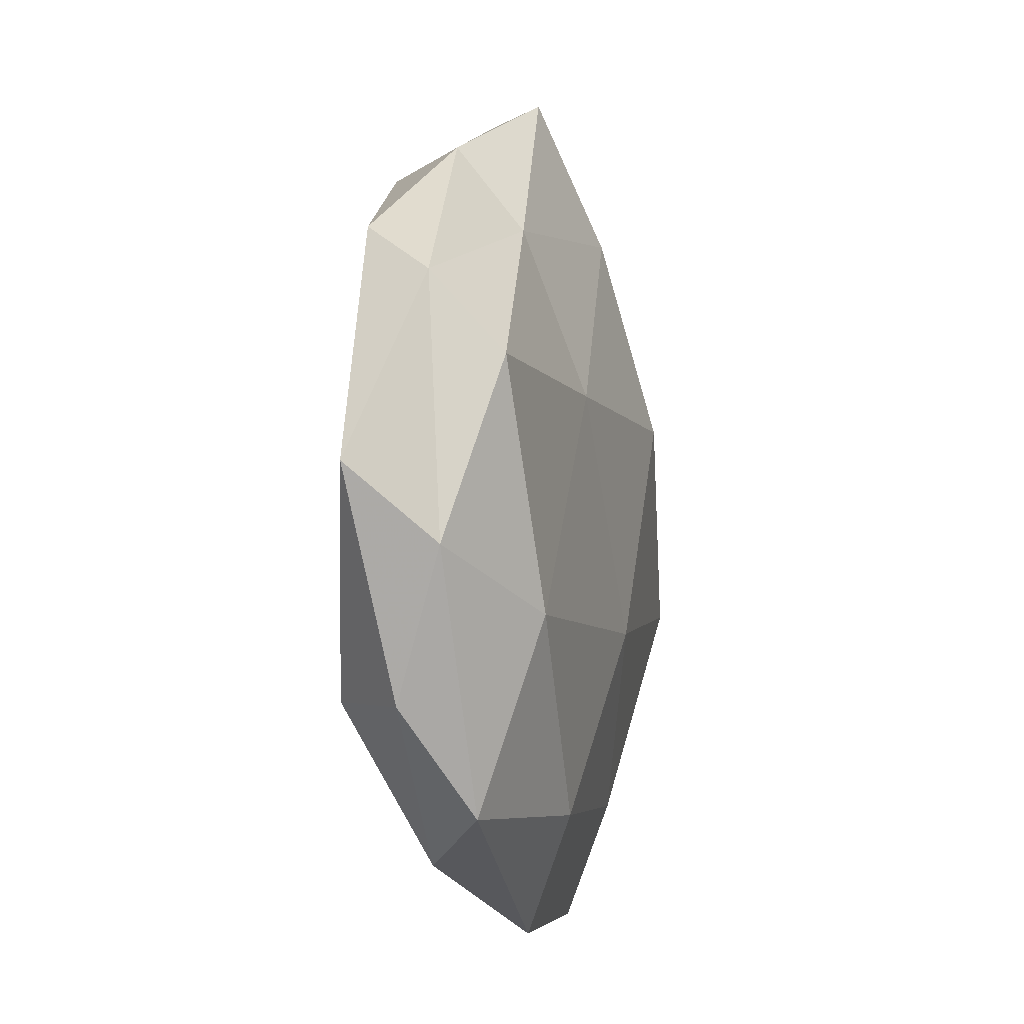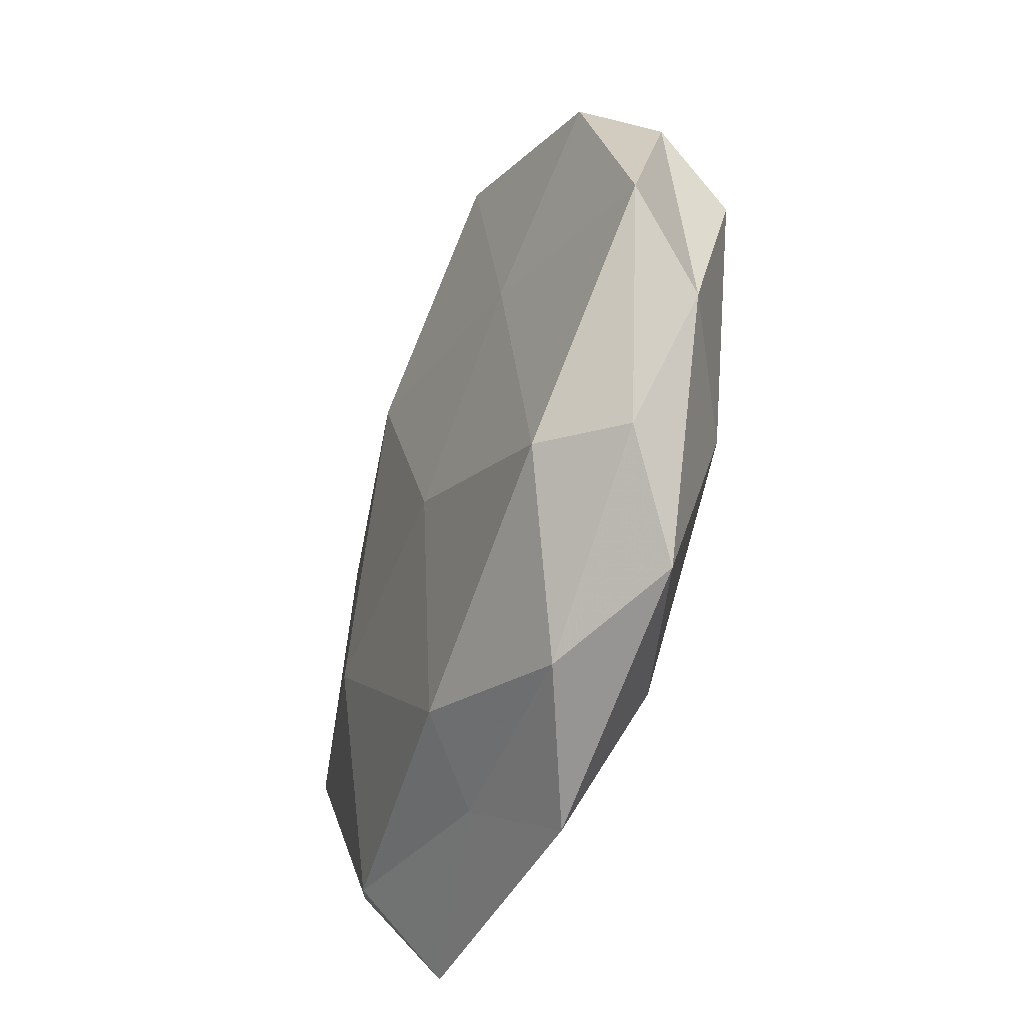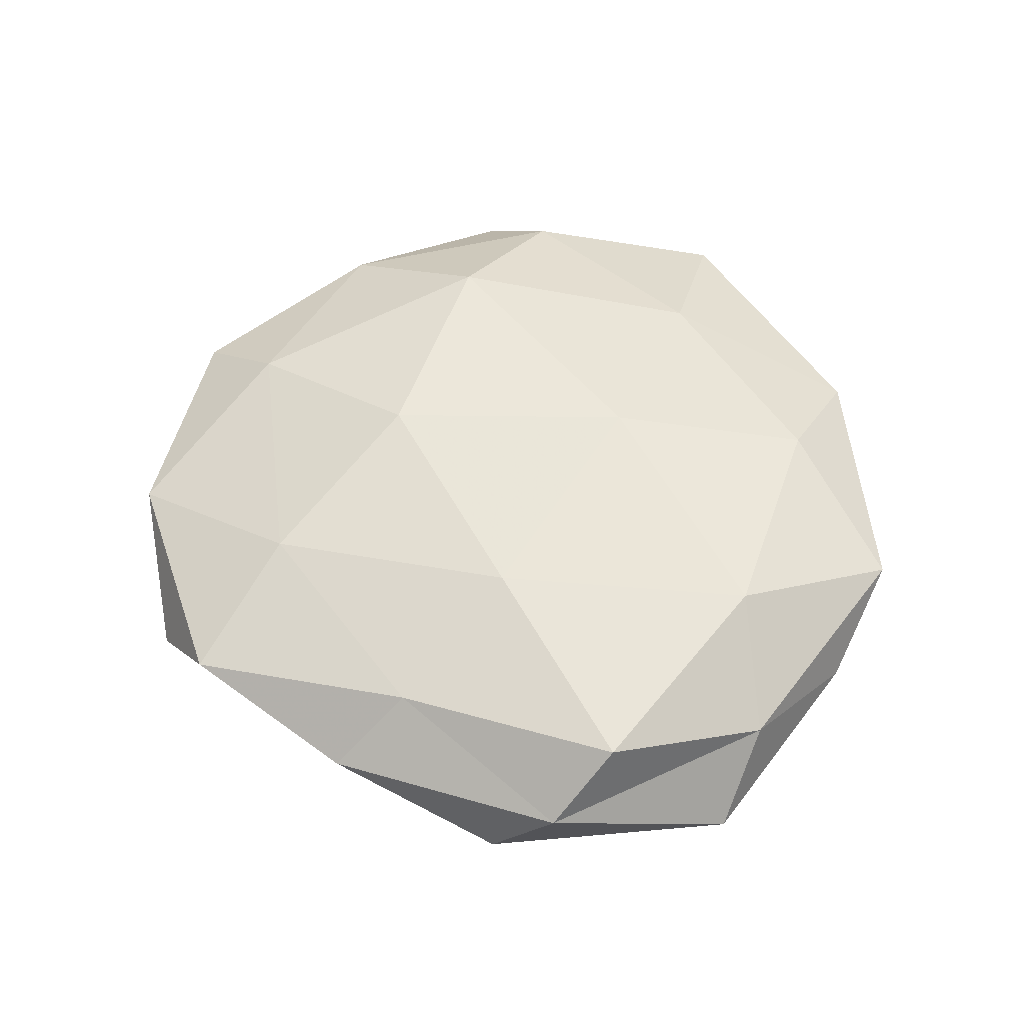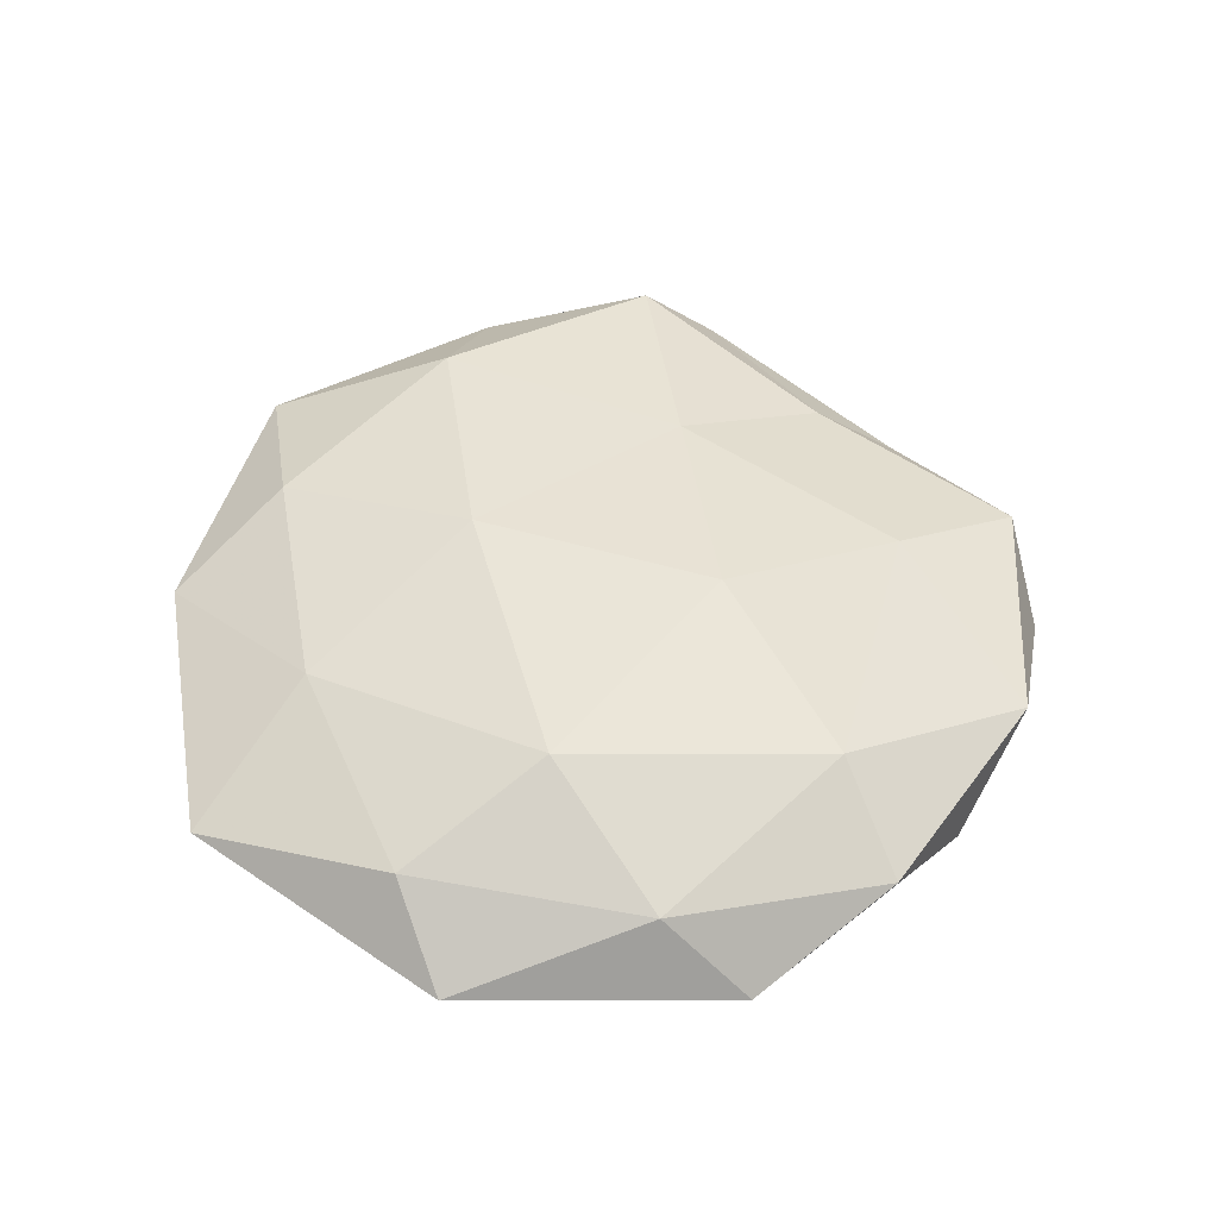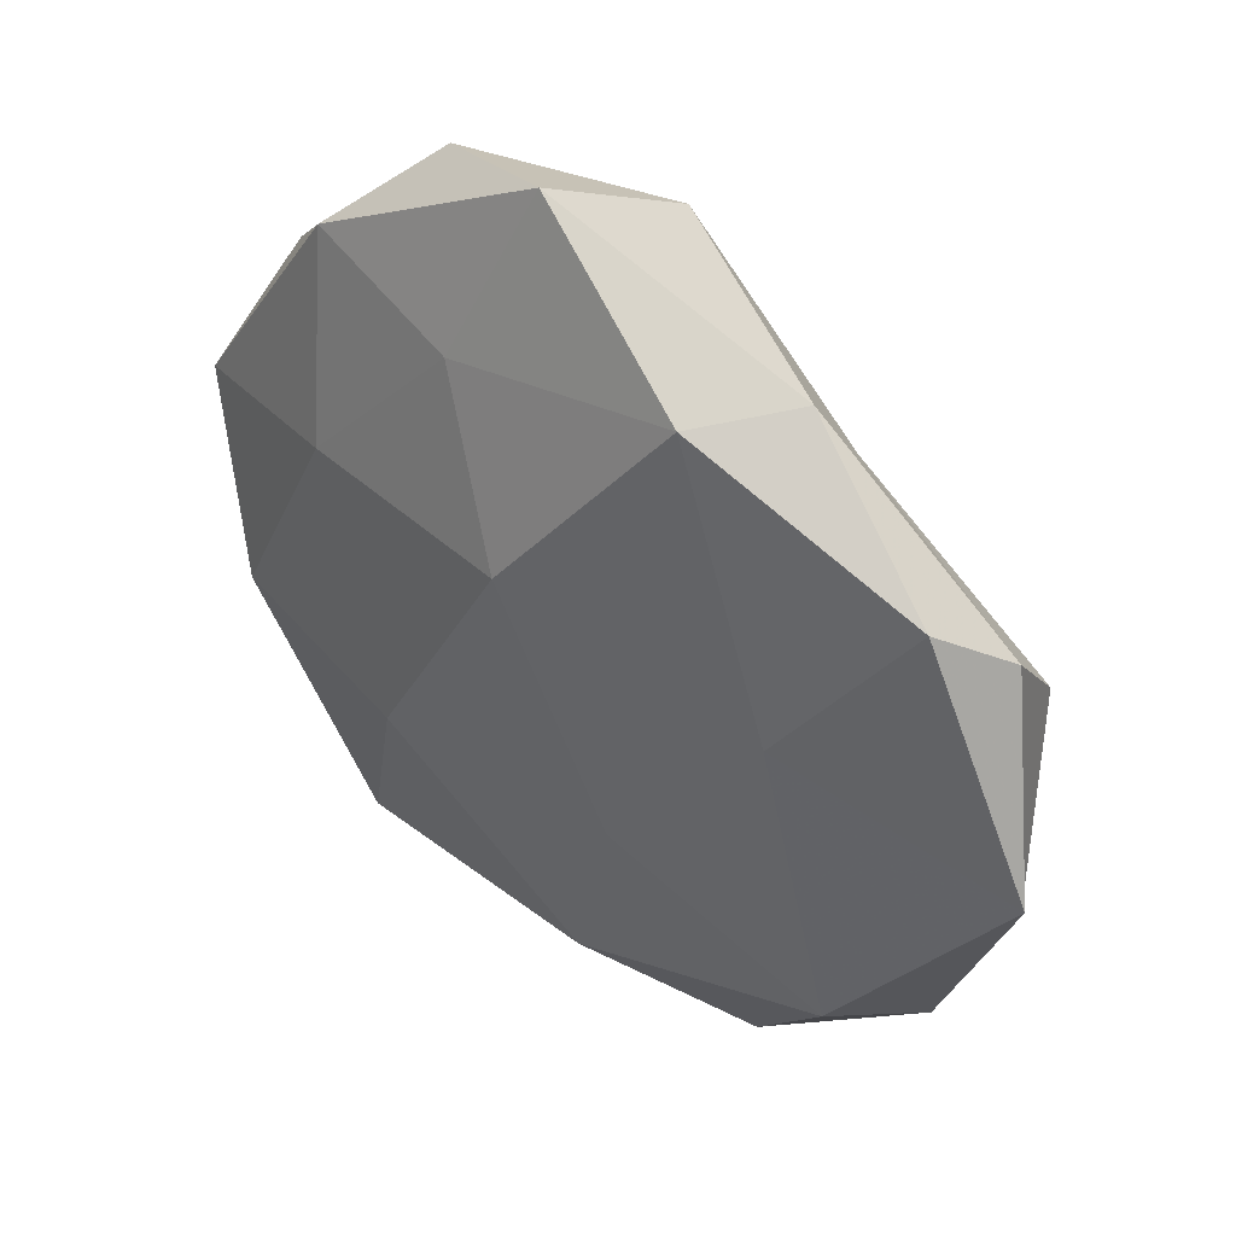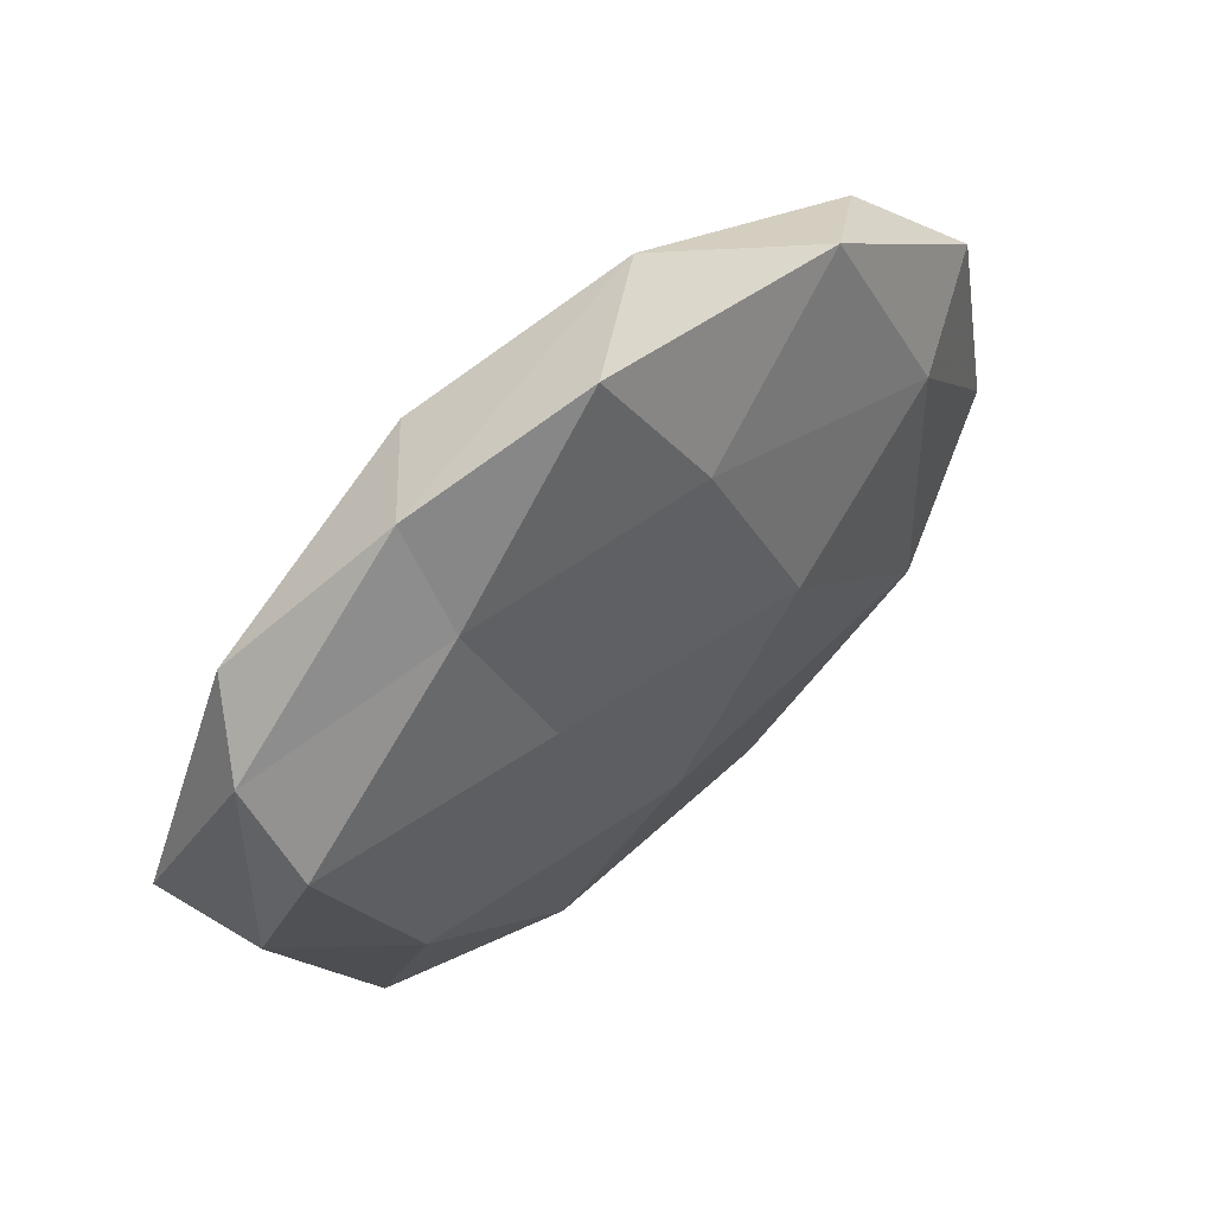
<metadata>
{"format":"obj","ext":"obj","renderer":"f3d","projection":"perspective","resolution":1024,"background":"white","views":[{"elev":-7.4,"azim":-77.1,"up":"+Y"},{"elev":-42.7,"azim":-109.8,"up":"+Y"},{"elev":53.4,"azim":-119.2,"up":"+Z"},{"elev":47.1,"azim":82.5,"up":"+Z"},{"elev":41.4,"azim":-139.3,"up":"+Y"},{"elev":59.6,"azim":-40.4,"up":"+Y"}]}
</metadata>
<code>
v -0.01729 -0.03735 0.01108
v -0.03741 -0.01498 0.01242
v -0.05826 0.0001949 -0.005561
v 0.02827 -0.05074 0.001414
v 0.03181 0.01458 -0.01113
v -0.02641 0.04322 -0.0008348
v -0.01917 0.01317 0.01361
v -0.007941 -0.05184 0.003814
v 0.01299 0.03486 -0.009764
v 0.001196 0.01653 -0.01636
v -0.02547 -0.04324 -0.003762
v 0.01105 0.01342 0.01686
v -0.005511 -0.03723 -0.01147
v -0.05015 0.02261 0.001961
v -0.04881 0.01296 0.01047
v 0.04687 0.02804 0.002832
v 0.03582 0.03822 -0.004537
v -0.003962 -0.01467 0.01559
v 0.05272 -0.02439 -0.00178
v 0.04126 -0.02782 0.006841
v -0.02605 0.03245 0.007326
v 0.002446 0.03691 0.01152
v 0.04598 -0.01225 -0.01011
v -0.03924 -0.03796 0.004978
v 0.02905 -0.03949 -0.008675
v -0.006214 0.05395 0.004909
v -0.04501 0.02909 -0.006584
v -0.0392 -0.02461 -0.01107
v -0.05252 -0.008428 0.004019
v 0.002454 -0.04406 -0.003722
v 0.03403 0.02388 0.01079
v 0.0323 -0.009508 0.01401
v 0.05011 0.0005304 0.005416
v -0.03045 0.008844 -0.01166
v 0.02487 0.04825 0.004531
v -0.01306 -0.0117 -0.01522
v 0.05561 0.01021 -0.004091
v -0.04703 -0.0257 -0.002299
v -0.01806 0.04174 -0.01083
v 0.01911 -0.01451 -0.01541
v 0.005304 0.05512 -0.003609
v 0.01313 -0.03607 0.009894
f 9 5 10
f 15 2 7
f 17 5 9
f 2 1 18
f 2 18 7
f 7 18 12
f 19 20 4
f 14 21 6
f 7 21 15
f 14 15 21
f 12 22 7
f 22 21 7
f 24 1 2
f 24 8 1
f 11 8 24
f 19 4 25
f 23 19 25
f 6 21 26
f 22 26 21
f 3 14 27
f 27 14 6
f 28 13 11
f 29 14 3
f 29 2 15
f 29 15 14
f 24 2 29
f 8 30 4
f 11 30 8
f 11 13 30
f 25 4 30
f 30 13 25
f 31 22 12
f 32 12 18
f 31 12 32
f 33 20 19
f 16 31 33
f 33 32 20
f 31 32 33
f 3 27 34
f 3 34 28
f 16 17 35
f 35 26 22
f 16 35 31
f 35 22 31
f 28 36 13
f 36 34 10
f 28 34 36
f 37 5 17
f 16 37 17
f 37 23 5
f 37 19 23
f 16 33 37
f 33 19 37
f 38 11 24
f 38 3 28
f 38 28 11
f 38 29 3
f 38 24 29
f 10 39 9
f 6 39 27
f 34 39 10
f 34 27 39
f 5 40 10
f 5 23 40
f 13 40 25
f 25 40 23
f 10 40 36
f 13 36 40
f 17 9 41
f 26 41 6
f 17 41 35
f 35 41 26
f 41 39 6
f 41 9 39
f 1 8 42
f 8 4 42
f 42 18 1
f 42 4 20
f 32 18 42
f 20 32 42

</code>
